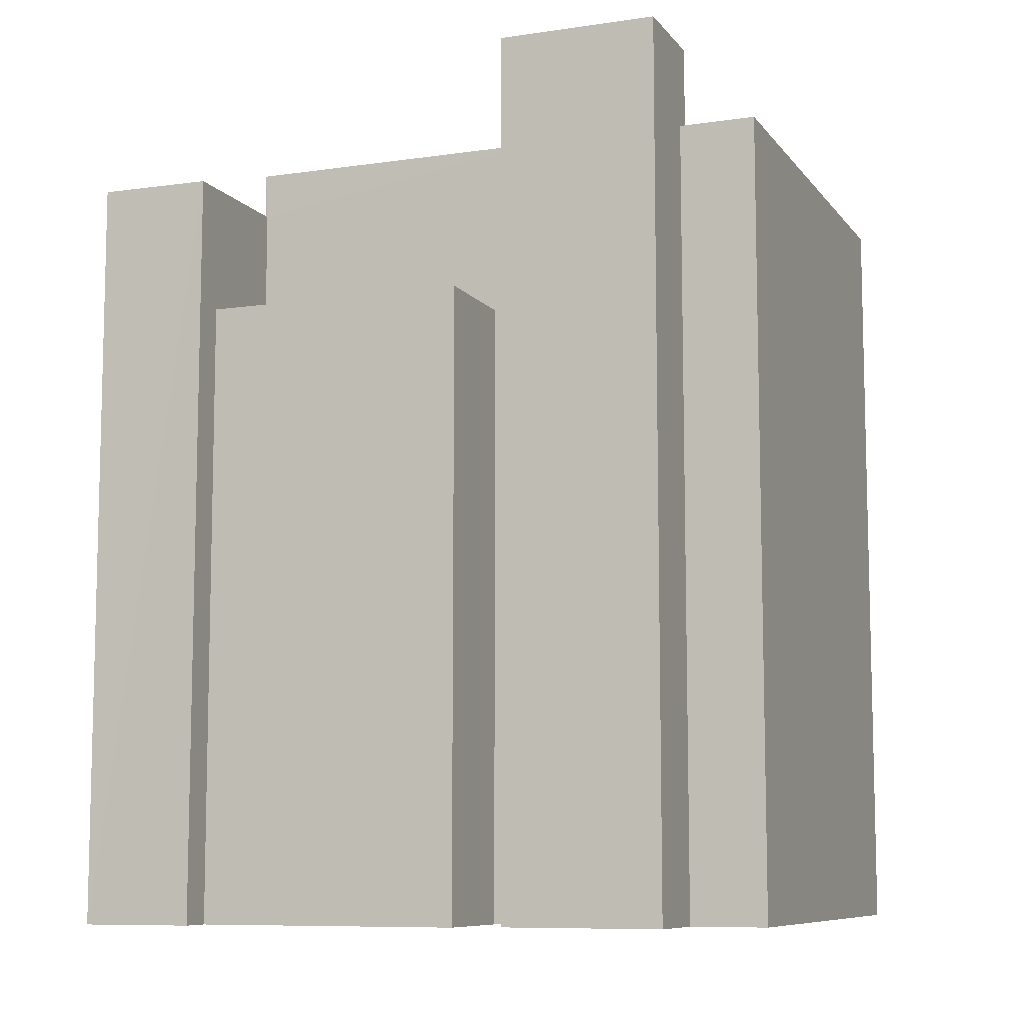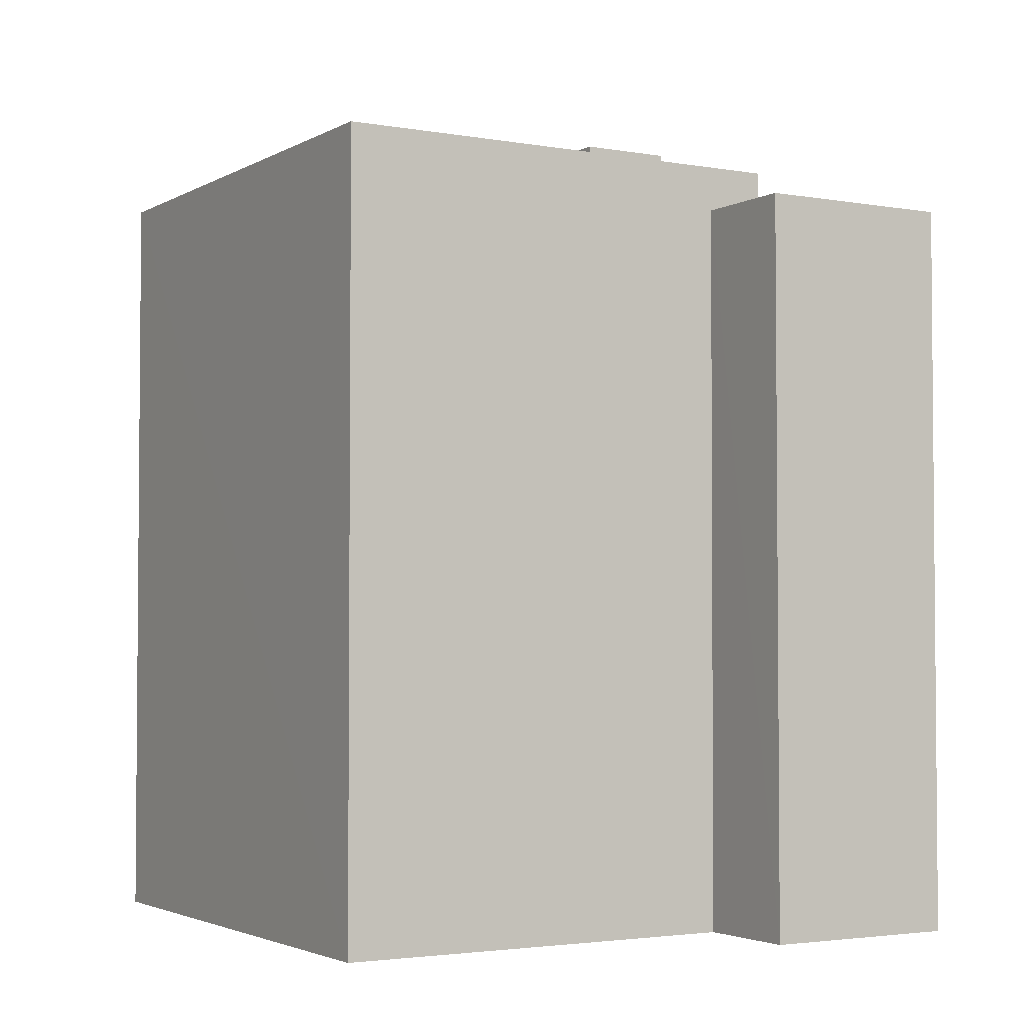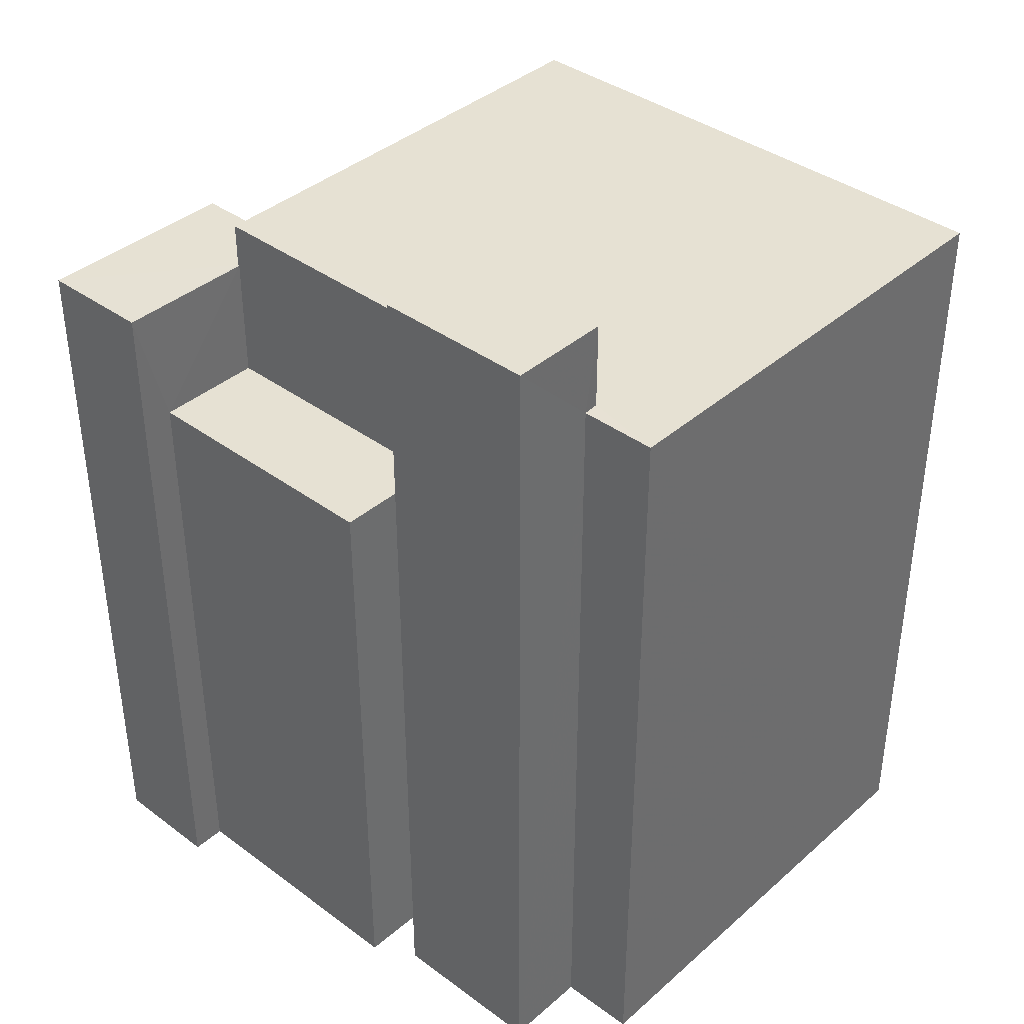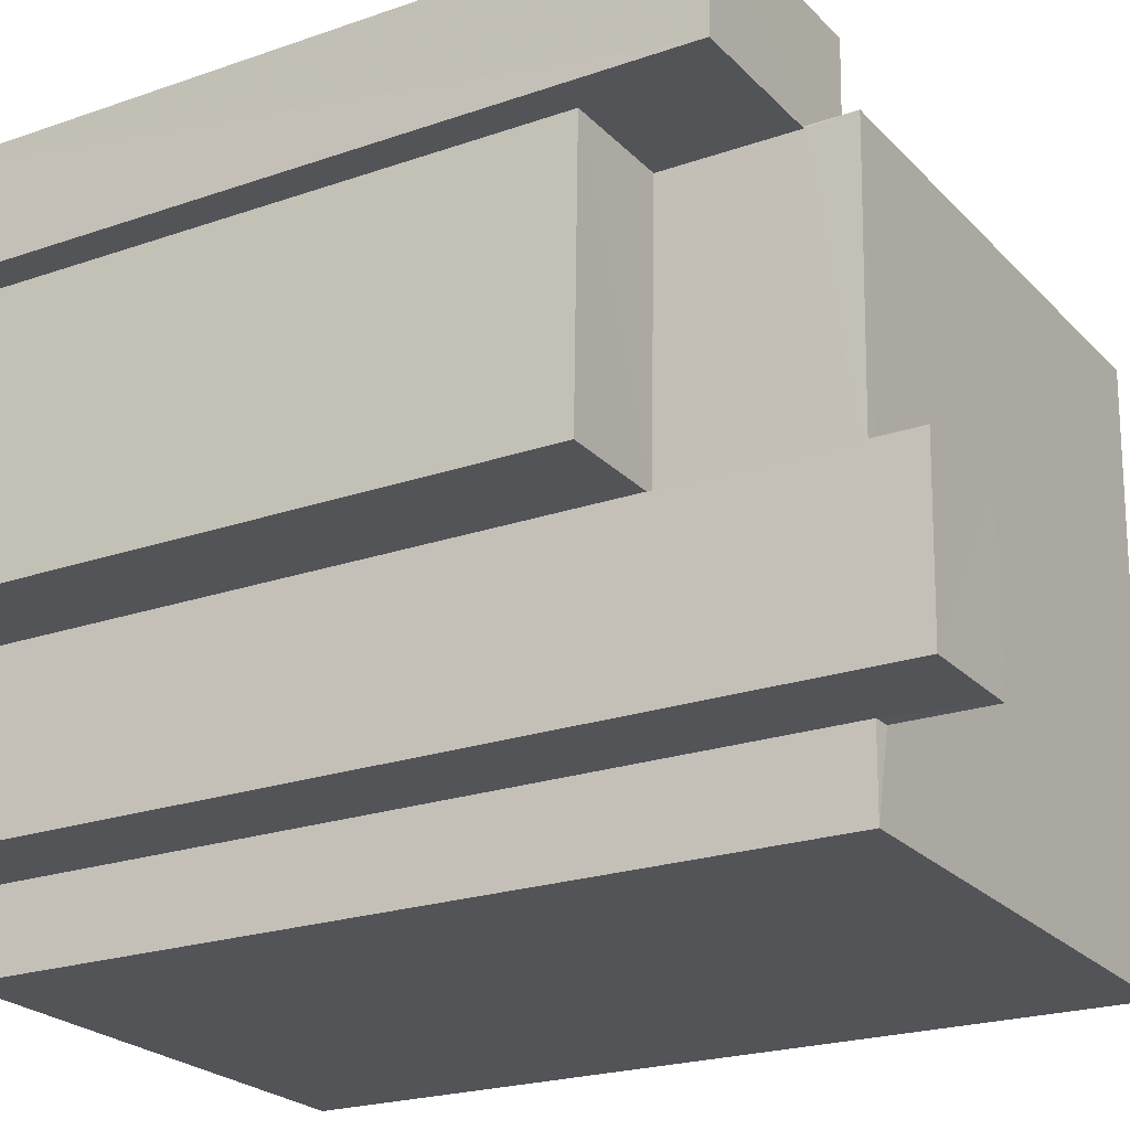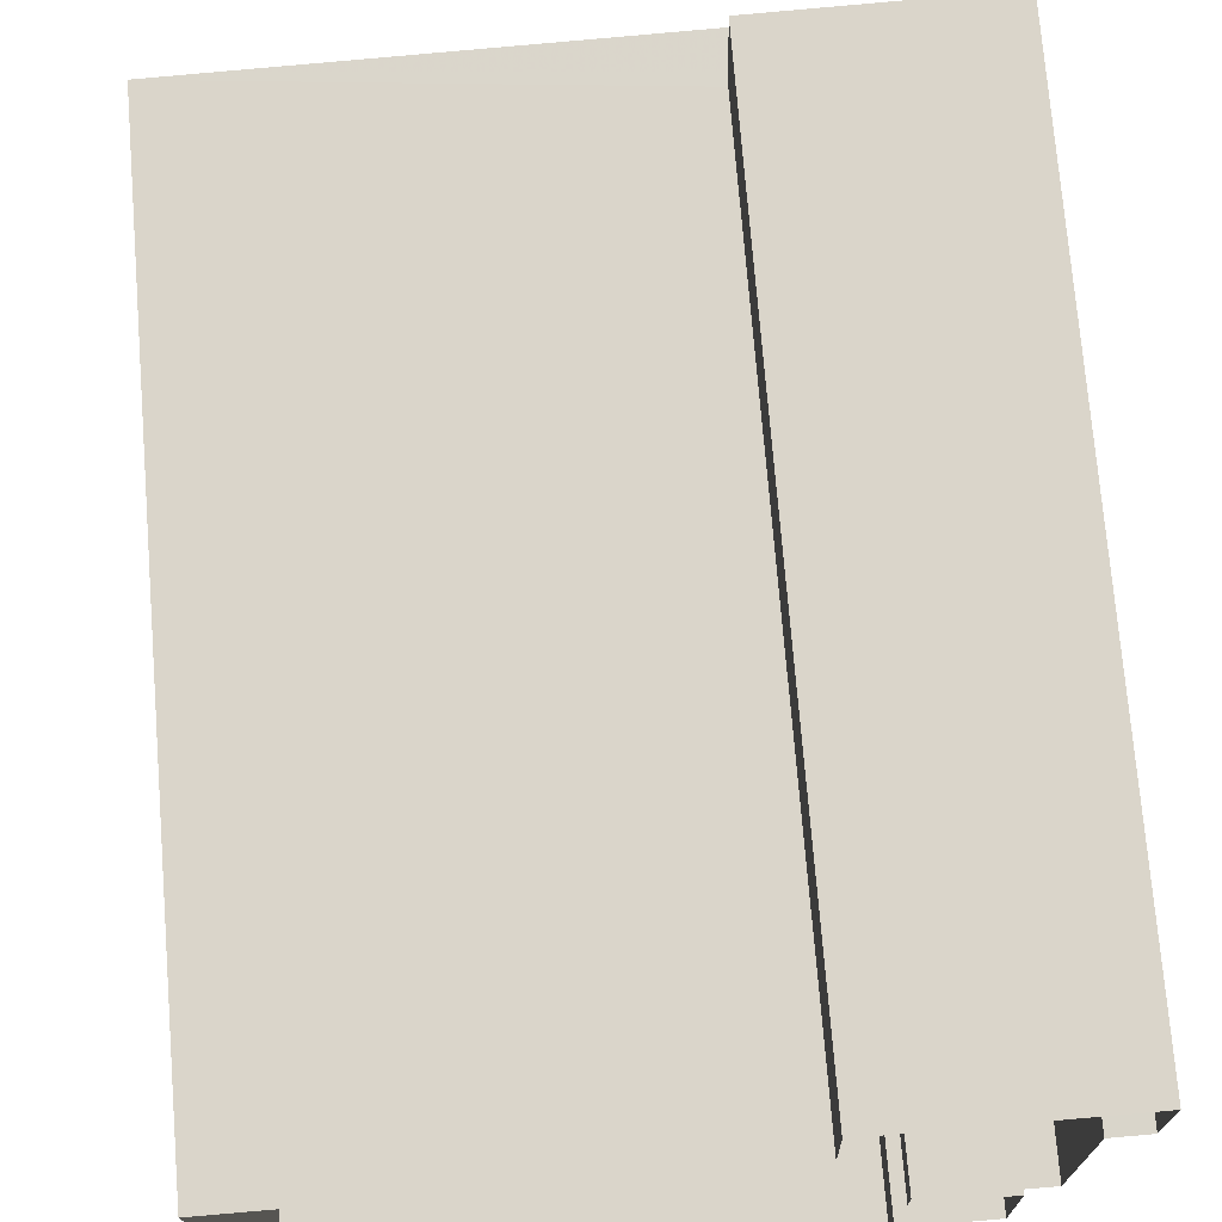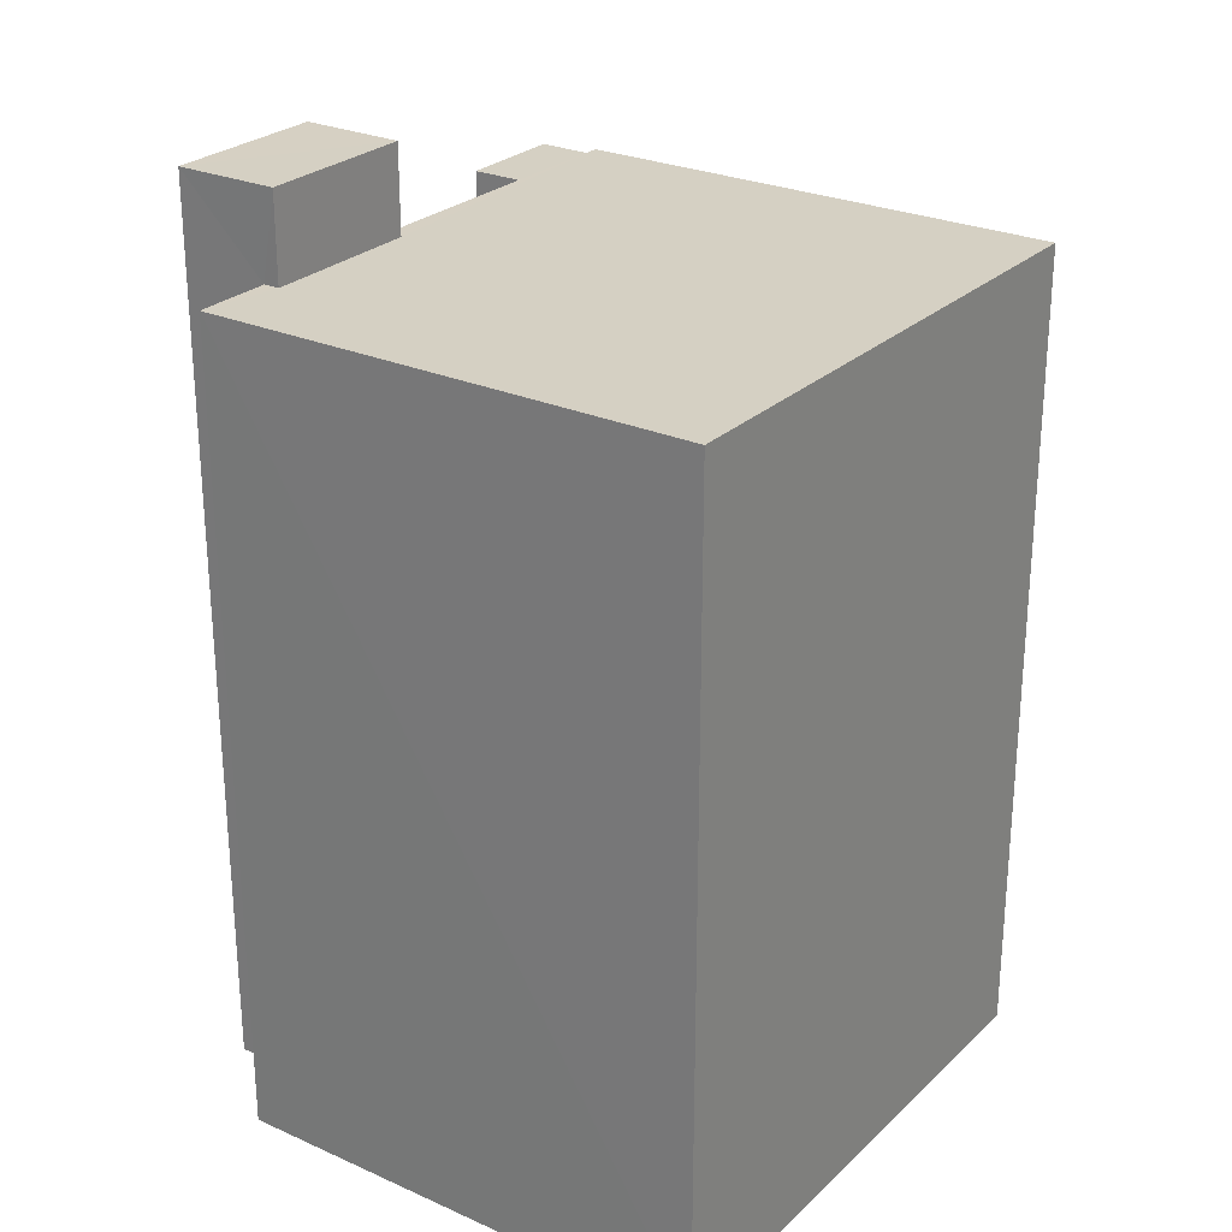
<metadata>
{"format":"obj","ext":"obj","renderer":"f3d","projection":"perspective","resolution":1024,"background":"white","views":[{"elev":-8.7,"azim":-70.2,"up":"+Z"},{"elev":-3.0,"azim":147.8,"up":"+Z"},{"elev":38.8,"azim":-49.0,"up":"+Z"},{"elev":-21.8,"azim":-58.4,"up":"+Y"},{"elev":73.6,"azim":175.3,"up":"+Y"},{"elev":26.4,"azim":33.4,"up":"+Z"}]}
</metadata>
<code>
v -3.73e+05 -1.05e+05 23.95
v -3.731e+05 -1.05e+05 23.95
v -3.73e+05 -1.05e+05 23.95
v -3.731e+05 -1.05e+05 23.95
v -3.731e+05 -1.05e+05 23.95
v -3.731e+05 -1.05e+05 23.95
v -3.731e+05 -1.05e+05 23.95
v -3.731e+05 -1.05e+05 23.95
v -3.731e+05 -1.05e+05 23.95
v -3.731e+05 -1.05e+05 23.95
v -3.731e+05 -1.05e+05 23.95
v -3.731e+05 -1.05e+05 23.95
v -3.731e+05 -1.05e+05 23.95
v -3.731e+05 -1.05e+05 23.95
v -3.731e+05 -1.05e+05 40.43
v -3.731e+05 -1.05e+05 40.43
v -3.731e+05 -1.05e+05 40.43
v -3.731e+05 -1.05e+05 40.43
v -3.731e+05 -1.05e+05 45.01
v -3.731e+05 -1.05e+05 45
v -3.731e+05 -1.05e+05 45.01
v -3.73e+05 -1.05e+05 45
v -3.73e+05 -1.05e+05 45.01
v -3.731e+05 -1.05e+05 45.01
v -3.731e+05 -1.05e+05 45.01
v -3.731e+05 -1.05e+05 45.01
v -3.731e+05 -1.05e+05 43.8
v -3.731e+05 -1.05e+05 43.8
v -3.731e+05 -1.05e+05 43.8
v -3.731e+05 -1.05e+05 43.8
v -3.731e+05 -1.05e+05 43.8
v -3.731e+05 -1.05e+05 43.8
v -3.731e+05 -1.05e+05 47.26
v -3.731e+05 -1.05e+05 47.26
v -3.731e+05 -1.05e+05 47.26
v -3.731e+05 -1.05e+05 47.26
f 1 2 3
f 1 4 5
f 6 7 8
f 3 2 7
f 9 6 8
f 9 8 10
f 11 5 12
f 8 2 13
f 14 11 12
f 11 2 1
f 11 1 5
f 2 8 7
f 15 16 17
f 18 15 17
f 19 20 21
f 20 19 22
f 22 19 23
f 24 25 26
f 23 25 24
f 19 25 23
f 27 28 29
f 28 30 29
f 29 31 32
f 29 30 31
f 33 34 35
f 36 33 35
f 33 14 12
f 33 36 14
f 2 16 13
f 2 17 16
f 12 26 33
f 33 26 34
f 12 5 26
f 34 26 25
f 27 6 28
f 27 7 6
f 2 11 17
f 11 21 17
f 18 17 32
f 32 21 20
f 32 20 29
f 17 21 32
f 8 13 16
f 15 8 16
f 31 9 10
f 31 30 9
f 30 6 9
f 30 28 6
f 5 4 24
f 26 5 24
f 11 14 21
f 14 36 21
f 21 35 19
f 21 36 35
f 22 3 27
f 3 7 27
f 20 22 27
f 29 20 27
f 10 15 31
f 31 15 32
f 10 8 15
f 32 15 18
f 23 1 3
f 22 23 3
f 19 35 34
f 25 19 34
f 24 4 1
f 23 24 1

</code>
